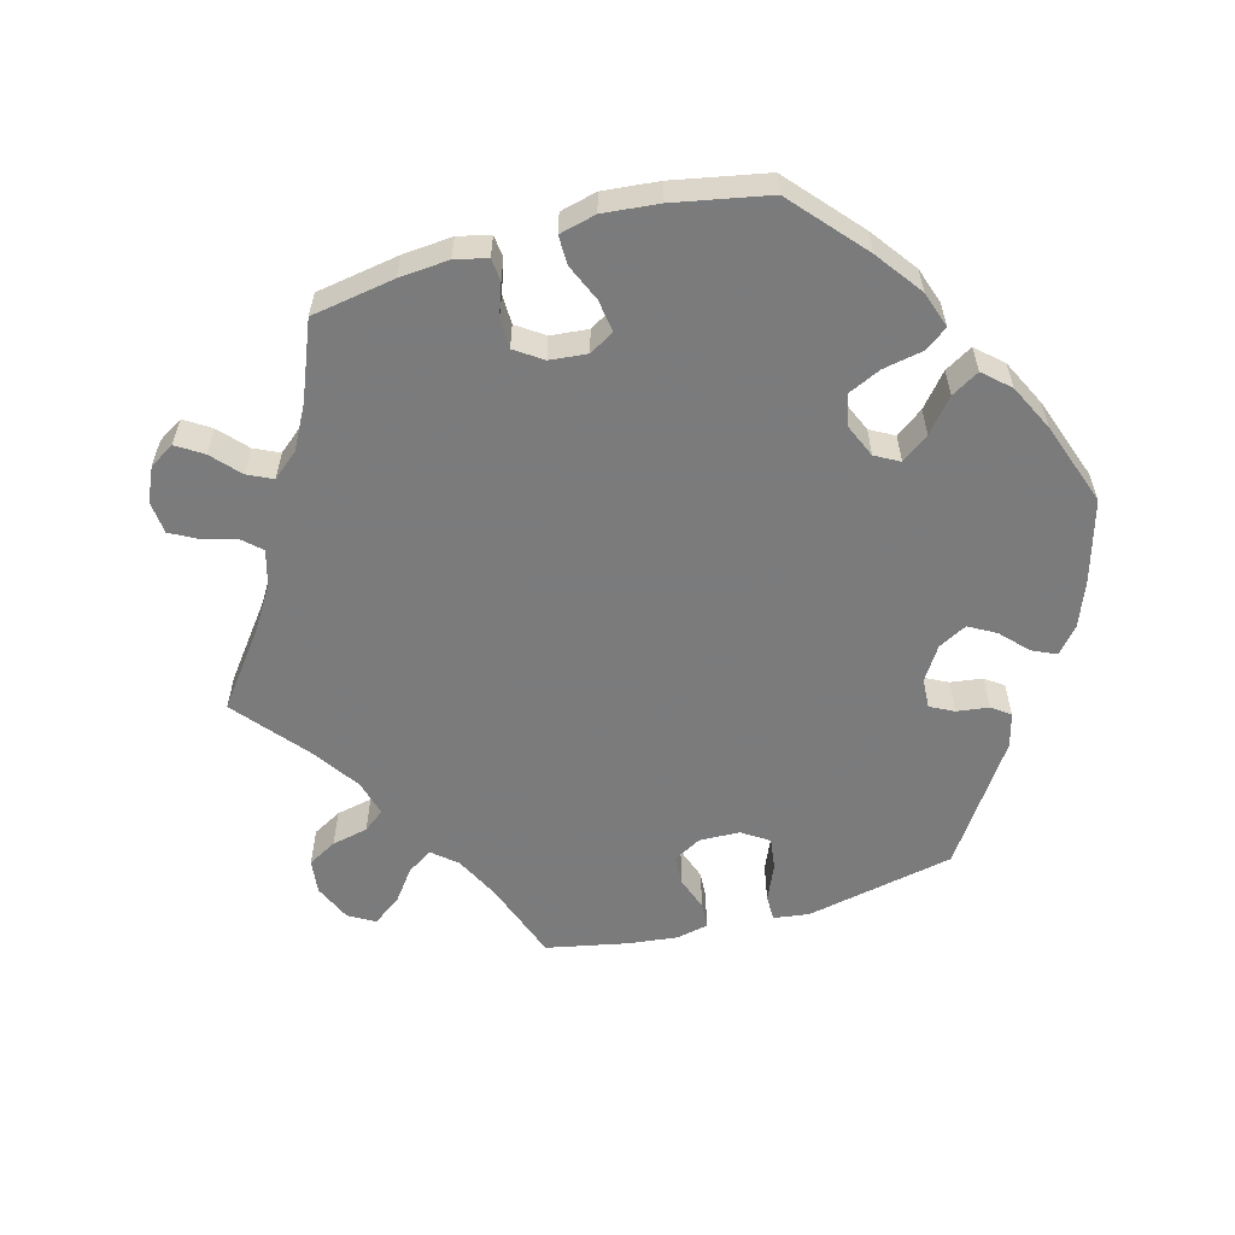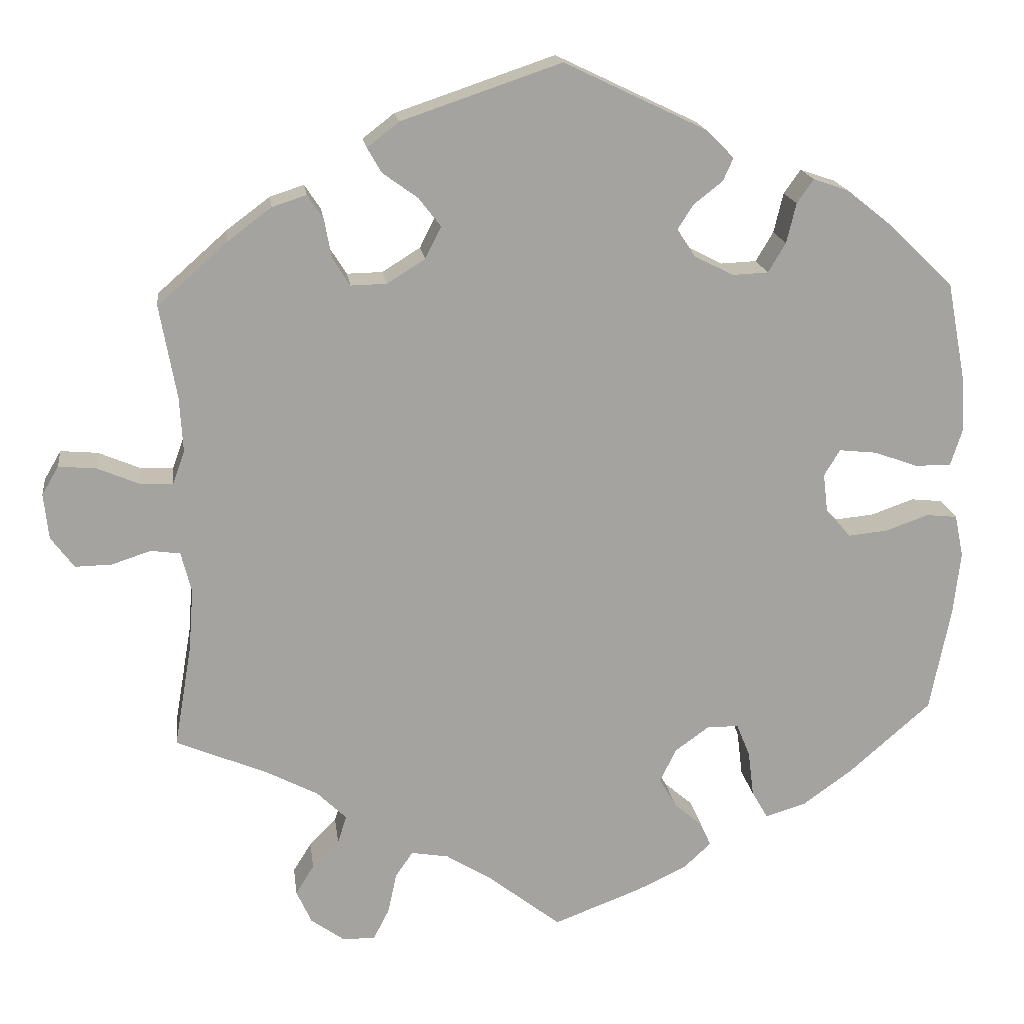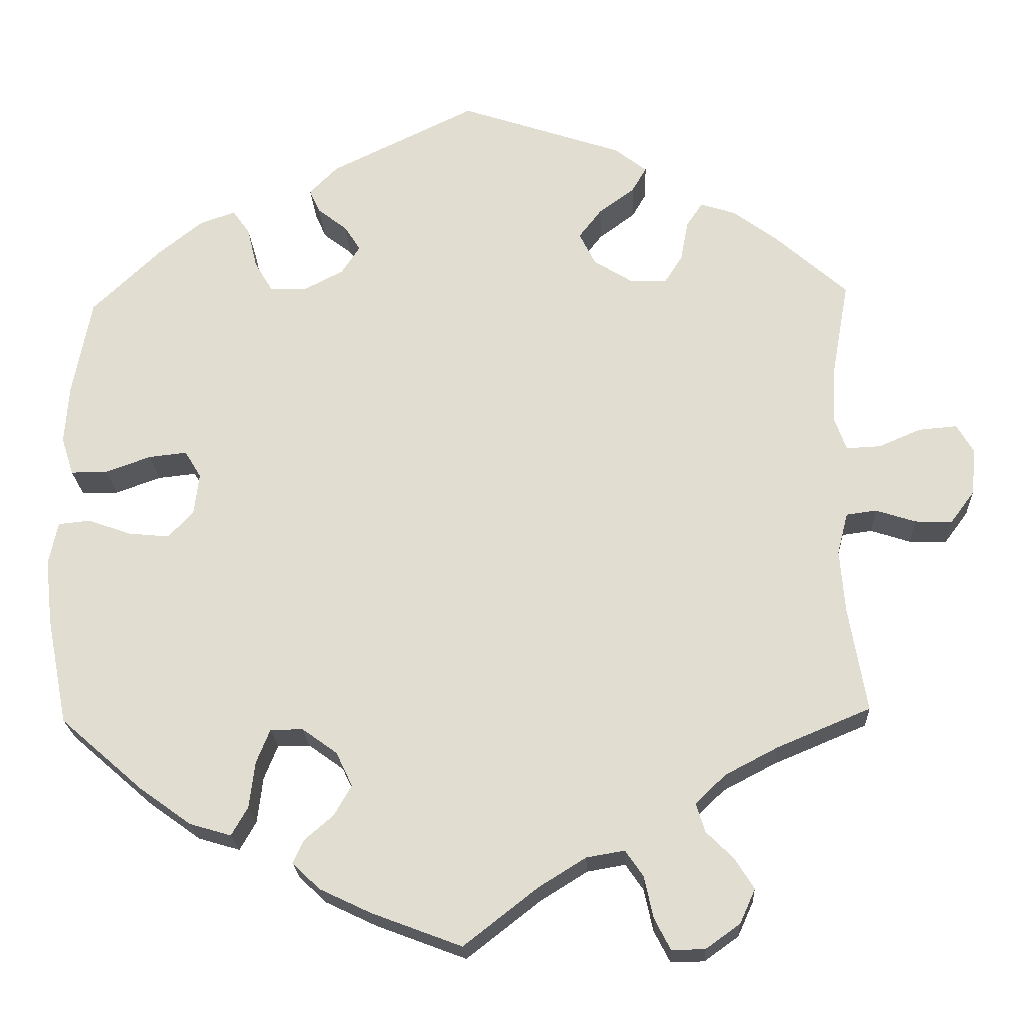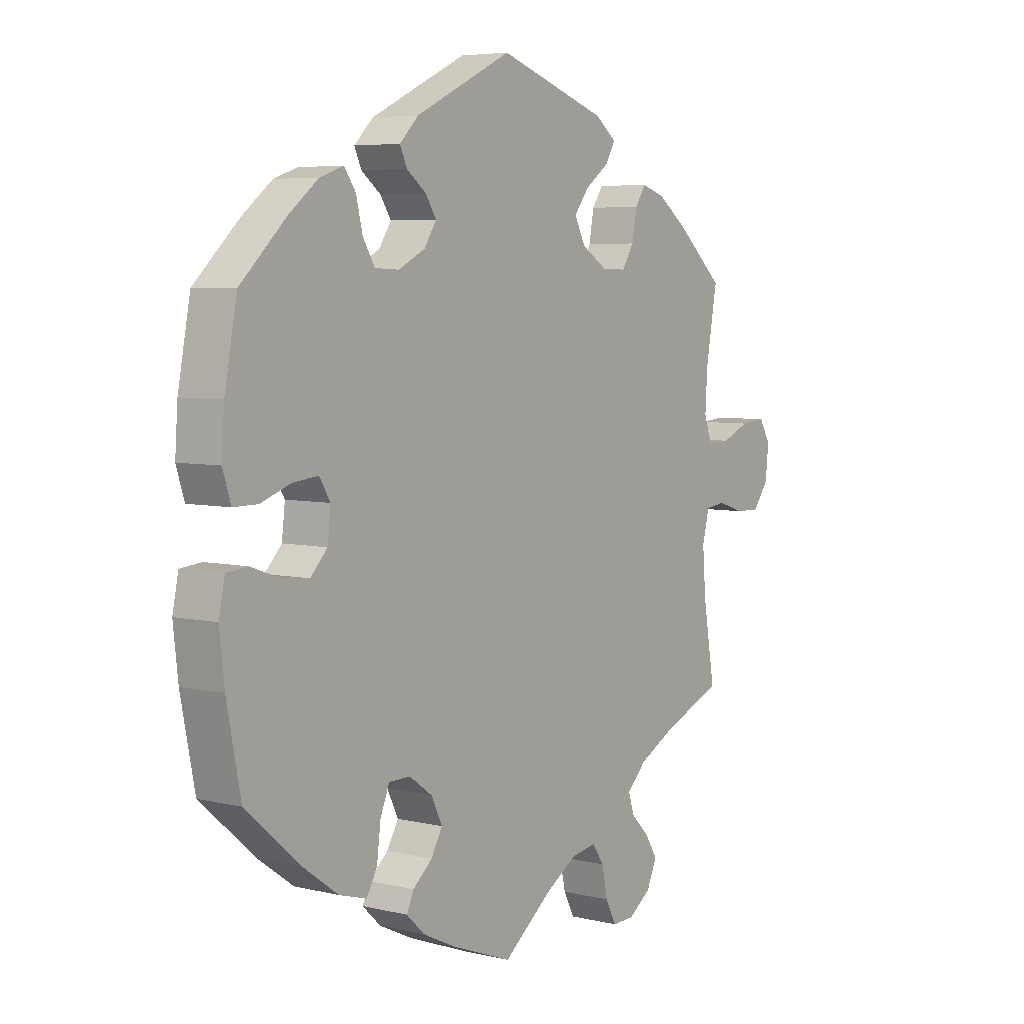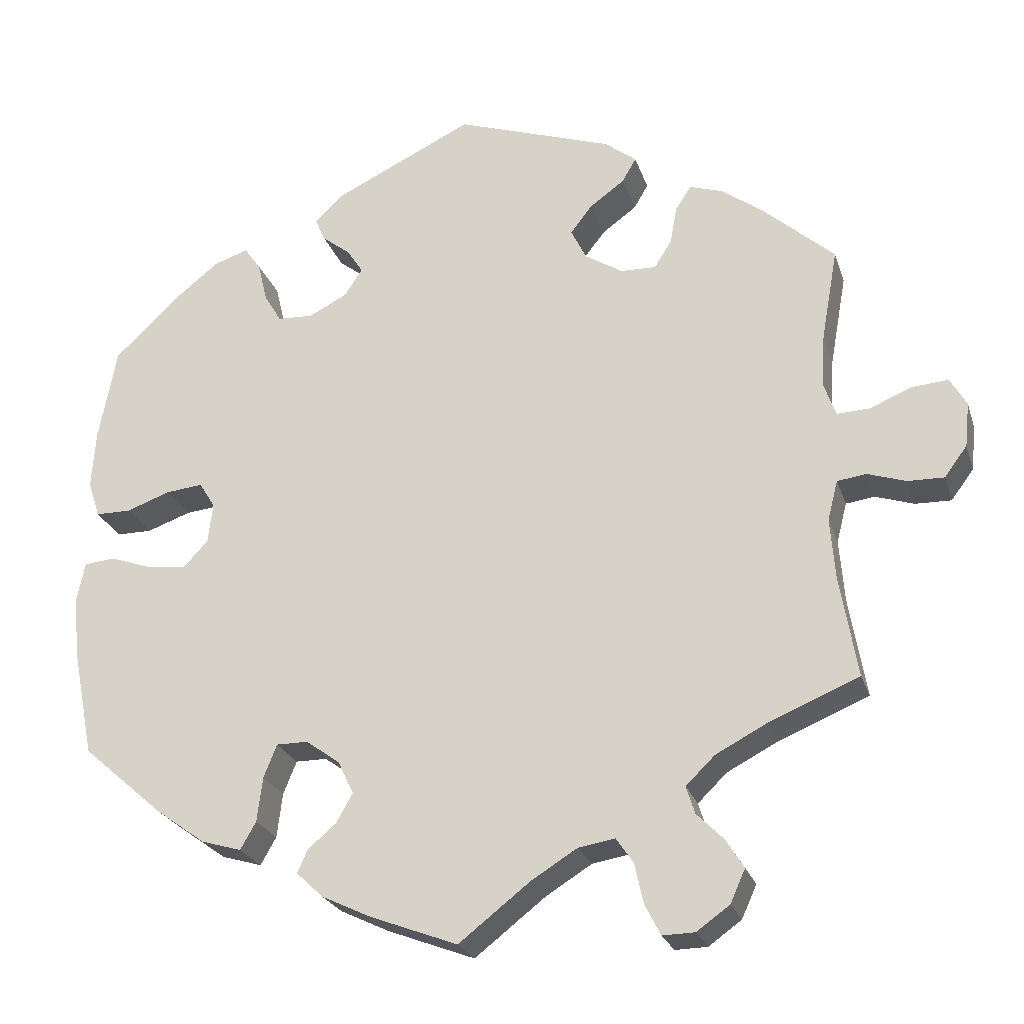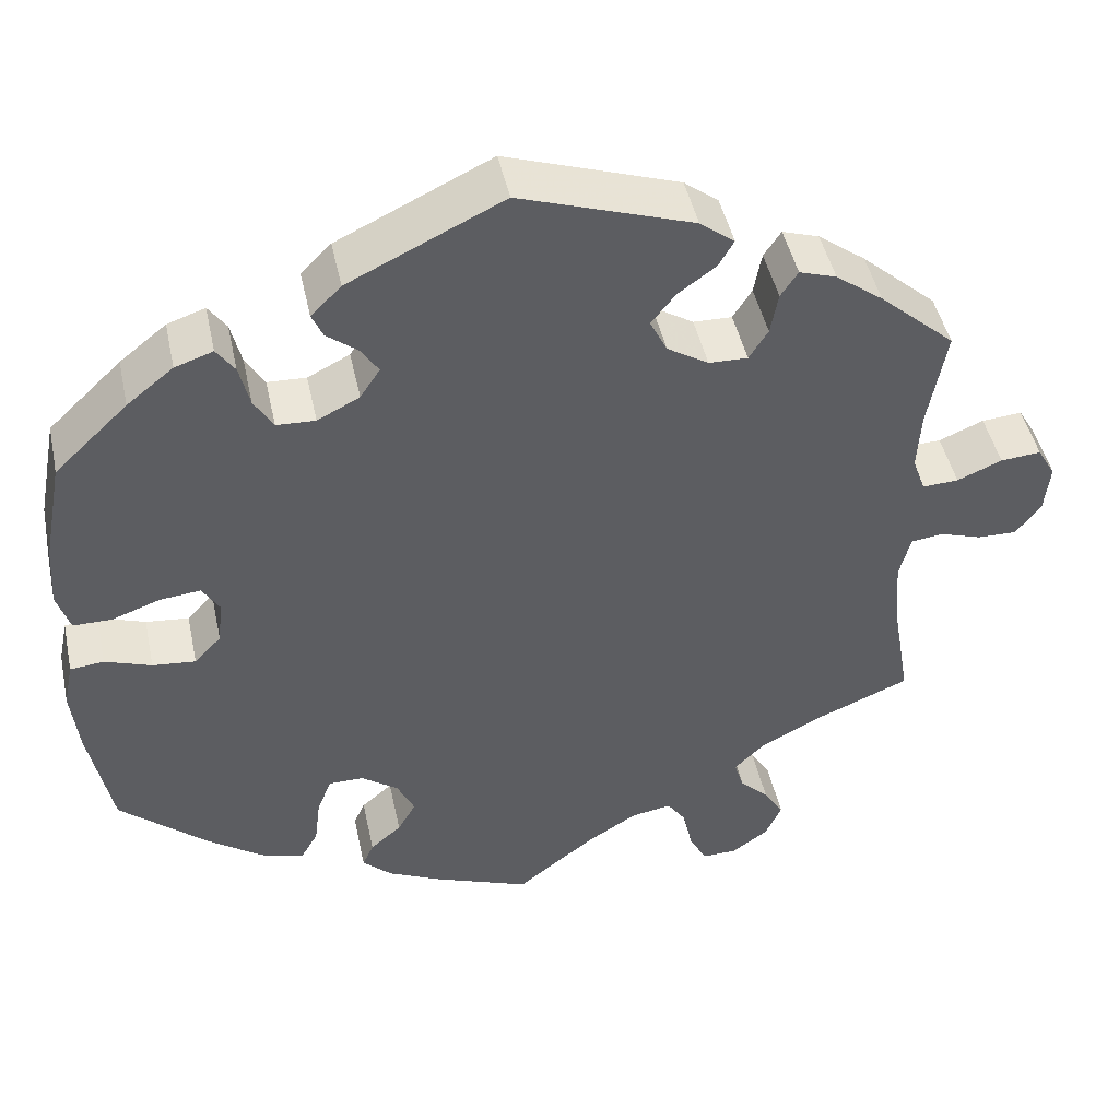
<metadata>
{"format":"obj","ext":"obj","renderer":"f3d","projection":"perspective","resolution":1024,"background":"white","views":[{"elev":-58.4,"azim":-134.5,"up":"+Y"},{"elev":17.6,"azim":172.6,"up":"+Z"},{"elev":-22.2,"azim":2.8,"up":"+Z"},{"elev":5.6,"azim":-53.9,"up":"+Z"},{"elev":-24.3,"azim":16.0,"up":"+Z"},{"elev":46.2,"azim":-12.1,"up":"+Z"}]}
</metadata>
<code>
v -0.527 0.07 -0.156
v -0.536 0.07 -0.076
v -0.525 0.07 -0.023
v -0.486 0.07 -0.019
v -0.432 0.07 -0.038
v -0.382 0.07 -0.043
v -0.351 0.07 -0.01
v -0.345 0.07 0.041
v -0.365 0.07 0.074
v -0.412 0.07 0.069
v -0.468 0.07 0.049
v -0.513 0.07 0.049
v -0.528 0.07 0.096
v -0.523 0.07 0.168
v -0.5 0.07 0.289
v -0.415 0.07 0.37
v -0.361 0.07 0.413
v -0.317 0.07 0.428
v -0.296 0.07 0.398
v -0.284 0.07 0.348
v -0.262 0.07 0.311
v -0.217 0.07 0.309
v -0.168 0.07 0.334
v -0.145 0.07 0.369
v -0.165 0.07 0.4
v -0.201 0.07 0.428
v -0.214 0.07 0.457
v -0.179 0.07 0.492
v 0 0.07 0.578
v 0.201 0.07 0.51
v 0.241 0.07 0.479
v 0.223 0.07 0.448
v 0.179 0.07 0.416
v 0.151 0.07 0.38
v 0.171 0.07 0.34
v 0.219 0.07 0.31
v 0.264 0.07 0.309
v 0.286 0.07 0.344
v 0.295 0.07 0.393
v 0.315 0.07 0.423
v 0.358 0.07 0.409
v 0.413 0.07 0.368
v 0.501 0.07 0.29
v 0.48 0.07 0.173
v 0.476 0.07 0.104
v 0.491 0.07 0.062
v 0.533 0.07 0.064
v 0.585 0.07 0.086
v 0.632 0.07 0.09
v 0.653 0.07 0.054
v 0.647 0.07 -0.003
v 0.618 0.07 -0.042
v 0.572 0.07 -0.041
v 0.523 0.07 -0.025
v 0.486 0.07 -0.03
v 0.473 0.07 -0.081
v 0.479 0.07 -0.159
v 0.501 0.07 -0.288
v 0.386 0.07 -0.336
v 0.321 0.07 -0.37
v 0.284 0.07 -0.406
v 0.295 0.07 -0.441
v 0.329 0.07 -0.475
v 0.352 0.07 -0.512
v 0.333 0.07 -0.554
v 0.291 0.07 -0.584
v 0.25 0.07 -0.585
v 0.23 0.07 -0.546
v 0.219 0.07 -0.495
v 0.197 0.07 -0.463
v 0.15 0.07 -0.471
v 0.092 0.07 -0.507
v 0.001 0.07 -0.578
v -0.11 0.07 -0.536
v -0.173 0.07 -0.506
v -0.207 0.07 -0.474
v -0.194 0.07 -0.445
v -0.158 0.07 -0.414
v -0.137 0.07 -0.377
v -0.157 0.07 -0.335
v -0.2 0.07 -0.304
v -0.24 0.07 -0.304
v -0.257 0.07 -0.346
v -0.264 0.07 -0.403
v -0.284 0.07 -0.438
v -0.335 0.07 -0.423
v -0.399 0.07 -0.377
v -0.501 0.07 -0.288
v -0.527 0 -0.156
v -0.536 0 -0.076
v -0.525 0 -0.023
v -0.486 0 -0.019
v -0.432 0 -0.038
v -0.382 0 -0.043
v -0.351 0 -0.01
v -0.345 0 0.041
v -0.365 0 0.074
v -0.412 0 0.069
v -0.468 0 0.049
v -0.513 0 0.049
v -0.528 0 0.096
v -0.523 0 0.168
v -0.5 0 0.289
v -0.415 0 0.37
v -0.361 0 0.413
v -0.317 0 0.428
v -0.296 0 0.398
v -0.284 0 0.348
v -0.262 0 0.311
v -0.217 0 0.309
v -0.168 0 0.334
v -0.145 0 0.369
v -0.165 0 0.4
v -0.201 0 0.428
v -0.214 0 0.457
v -0.179 0 0.492
v 0 0 0.578
v 0.201 0 0.51
v 0.241 0 0.479
v 0.223 0 0.448
v 0.179 0 0.416
v 0.151 0 0.38
v 0.171 0 0.34
v 0.219 0 0.31
v 0.264 0 0.309
v 0.286 0 0.344
v 0.295 0 0.393
v 0.315 0 0.423
v 0.358 0 0.409
v 0.413 0 0.368
v 0.501 0 0.29
v 0.48 0 0.173
v 0.476 0 0.104
v 0.491 0 0.062
v 0.533 0 0.064
v 0.585 0 0.086
v 0.632 0 0.09
v 0.653 0 0.054
v 0.647 0 -0.003
v 0.618 0 -0.042
v 0.572 0 -0.041
v 0.523 0 -0.025
v 0.486 0 -0.03
v 0.473 0 -0.081
v 0.479 0 -0.159
v 0.501 0 -0.288
v 0.386 0 -0.336
v 0.321 0 -0.37
v 0.284 0 -0.406
v 0.295 0 -0.441
v 0.329 0 -0.475
v 0.352 0 -0.512
v 0.333 0 -0.554
v 0.291 0 -0.584
v 0.25 0 -0.585
v 0.23 0 -0.546
v 0.219 0 -0.495
v 0.197 0 -0.463
v 0.15 0 -0.471
v 0.092 0 -0.507
v 0.001 0 -0.578
v -0.11 0 -0.536
v -0.173 0 -0.506
v -0.207 0 -0.474
v -0.194 0 -0.445
v -0.158 0 -0.414
v -0.137 0 -0.377
v -0.157 0 -0.335
v -0.2 0 -0.304
v -0.24 0 -0.304
v -0.257 0 -0.346
v -0.264 0 -0.403
v -0.284 0 -0.438
v -0.335 0 -0.423
v -0.399 0 -0.377
v -0.501 0 -0.288
f 83 84 85 86
f 82 83 86 87
f 75 76 77 78
f 75 78 79
f 72 73 74 75
f 71 72 75 79
f 70 71 79 80
f 66 67 68 69
f 66 69 70
f 65 66 70
f 62 63 64 65
f 62 65 70
f 61 62 70 80
f 57 58 59
f 56 57 59 60
f 55 56 60 61
f 51 52 53 54
f 51 54 55
f 50 51 55
f 47 48 49 50
f 46 47 50 55
f 45 46 55 61
f 41 42 43 44
f 38 39 40 41
f 37 38 41 44
f 36 37 44 45
f 30 31 32 33
f 30 33 34
f 29 30 34
f 28 29 34 35
f 25 26 27 28
f 24 25 28 35
f 17 18 19 20
f 17 20 21
f 16 17 21
f 15 16 21
f 14 15 21 22
f 10 11 12 13
f 9 10 13 14
f 2 3 4 5
f 2 5 6
f 1 2 6
f 82 87 88 1
f 45 61 80 81
f 23 24 35 36
f 22 23 36 45
f 9 14 22 45
f 8 9 45
f 7 8 45 81
f 81 82 1 6
f 6 7 81
f 174 173 172 171
f 175 174 171 170
f 166 165 164 163
f 167 166 163
f 163 162 161 160
f 167 163 160 159
f 168 167 159 158
f 157 156 155 154
f 158 157 154
f 158 154 153
f 153 152 151 150
f 158 153 150
f 168 158 150 149
f 147 146 145
f 148 147 145 144
f 149 148 144 143
f 142 141 140 139
f 143 142 139
f 143 139 138
f 138 137 136 135
f 143 138 135 134
f 149 143 134 133
f 132 131 130 129
f 129 128 127 126
f 132 129 126 125
f 133 132 125 124
f 121 120 119 118
f 122 121 118
f 122 118 117
f 123 122 117 116
f 116 115 114 113
f 123 116 113 112
f 108 107 106 105
f 109 108 105
f 109 105 104
f 109 104 103
f 110 109 103 102
f 101 100 99 98
f 102 101 98 97
f 93 92 91 90
f 94 93 90
f 94 90 89
f 89 176 175 170
f 169 168 149 133
f 124 123 112 111
f 133 124 111 110
f 133 110 102 97
f 133 97 96
f 169 133 96 95
f 94 89 170 169
f 169 95 94
f 1 89 90 2
f 2 90 91 3
f 3 91 92 4
f 4 92 93 5
f 5 93 94 6
f 6 94 95 7
f 7 95 96 8
f 8 96 97 9
f 9 97 98 10
f 10 98 99 11
f 11 99 100 12
f 12 100 101 13
f 13 101 102 14
f 14 102 103 15
f 15 103 104 16
f 16 104 105 17
f 17 105 106 18
f 18 106 107 19
f 19 107 108 20
f 20 108 109 21
f 21 109 110 22
f 22 110 111 23
f 23 111 112 24
f 24 112 113 25
f 25 113 114 26
f 26 114 115 27
f 27 115 116 28
f 28 116 117 29
f 29 117 118 30
f 30 118 119 31
f 31 119 120 32
f 32 120 121 33
f 33 121 122 34
f 34 122 123 35
f 35 123 124 36
f 36 124 125 37
f 37 125 126 38
f 38 126 127 39
f 39 127 128 40
f 40 128 129 41
f 41 129 130 42
f 42 130 131 43
f 43 131 132 44
f 44 132 133 45
f 45 133 134 46
f 46 134 135 47
f 47 135 136 48
f 48 136 137 49
f 49 137 138 50
f 50 138 139 51
f 51 139 140 52
f 52 140 141 53
f 53 141 142 54
f 54 142 143 55
f 55 143 144 56
f 56 144 145 57
f 57 145 146 58
f 58 146 147 59
f 59 147 148 60
f 60 148 149 61
f 61 149 150 62
f 62 150 151 63
f 63 151 152 64
f 64 152 153 65
f 65 153 154 66
f 66 154 155 67
f 67 155 156 68
f 68 156 157 69
f 69 157 158 70
f 70 158 159 71
f 71 159 160 72
f 72 160 161 73
f 73 161 162 74
f 74 162 163 75
f 75 163 164 76
f 76 164 165 77
f 77 165 166 78
f 78 166 167 79
f 79 167 168 80
f 80 168 169 81
f 81 169 170 82
f 82 170 171 83
f 83 171 172 84
f 84 172 173 85
f 85 173 174 86
f 86 174 175 87
f 87 175 176 88
f 88 176 89 1

</code>
